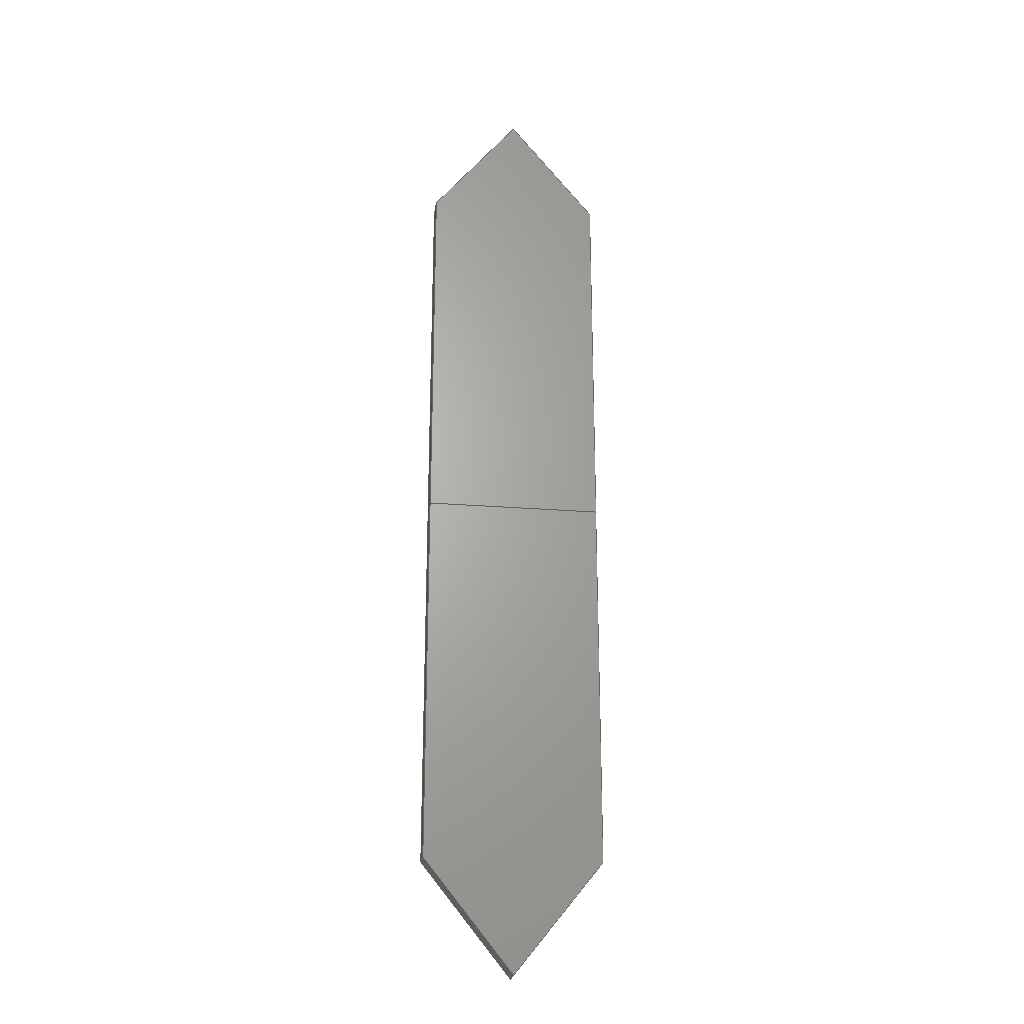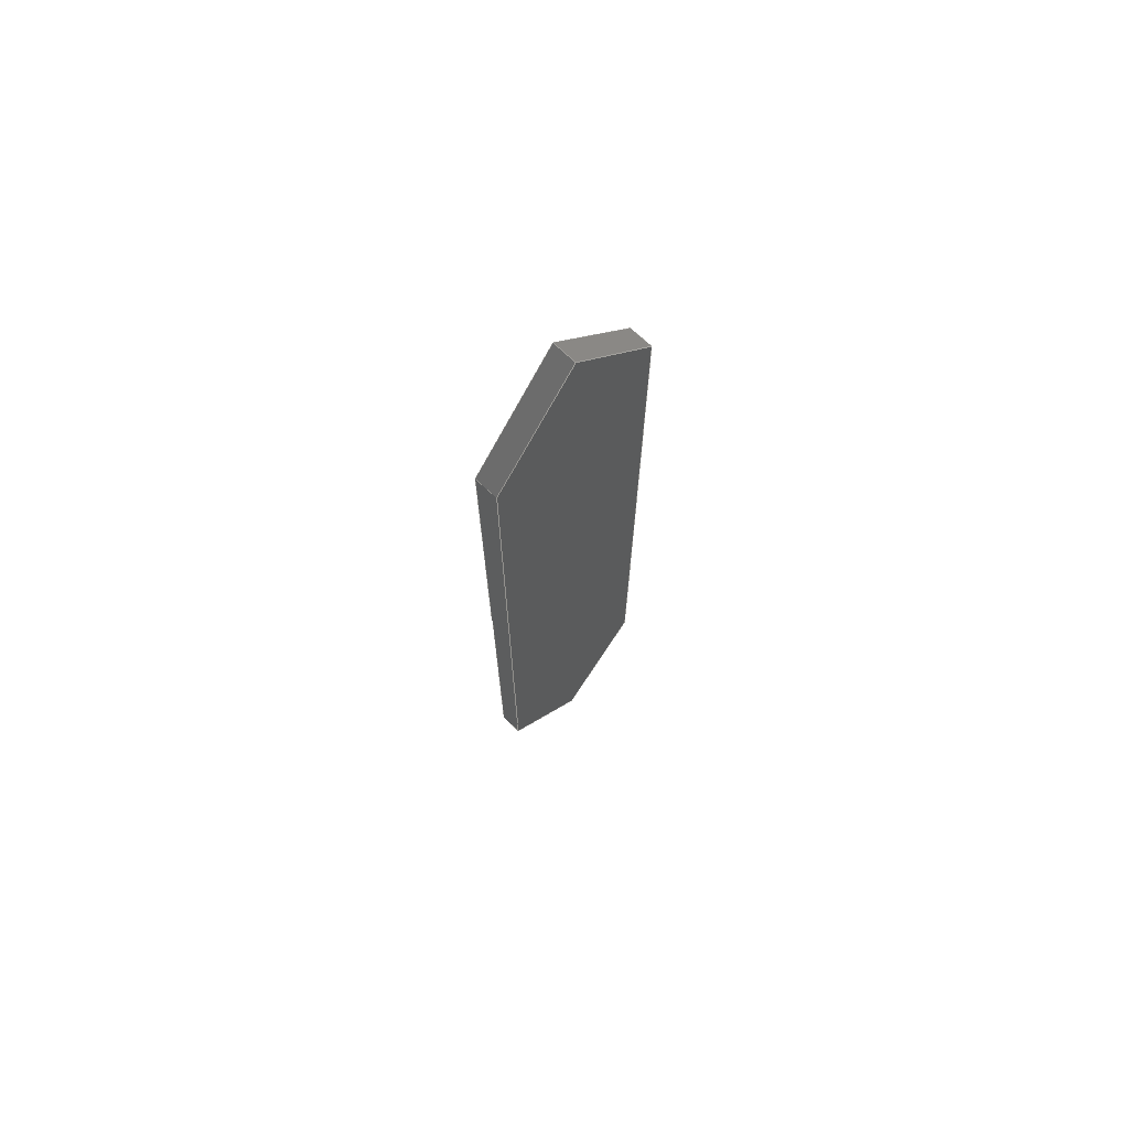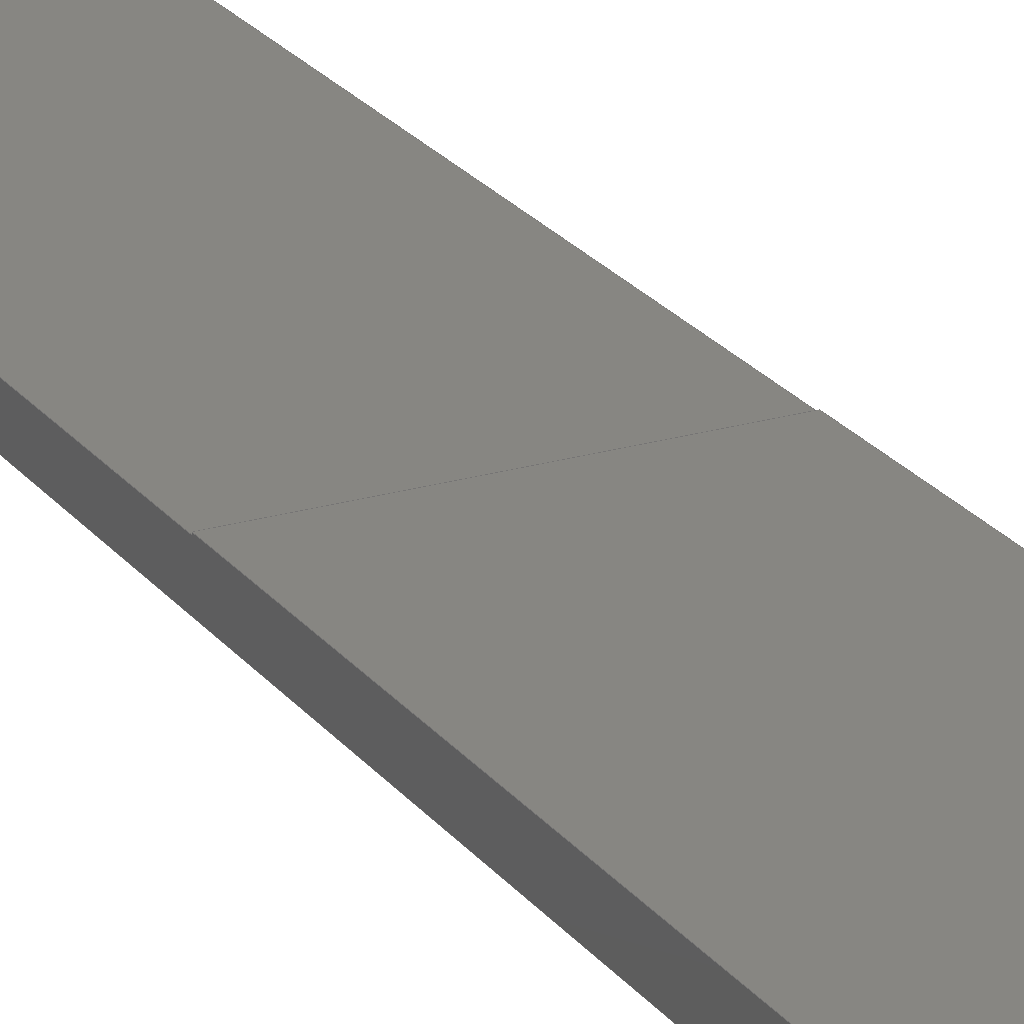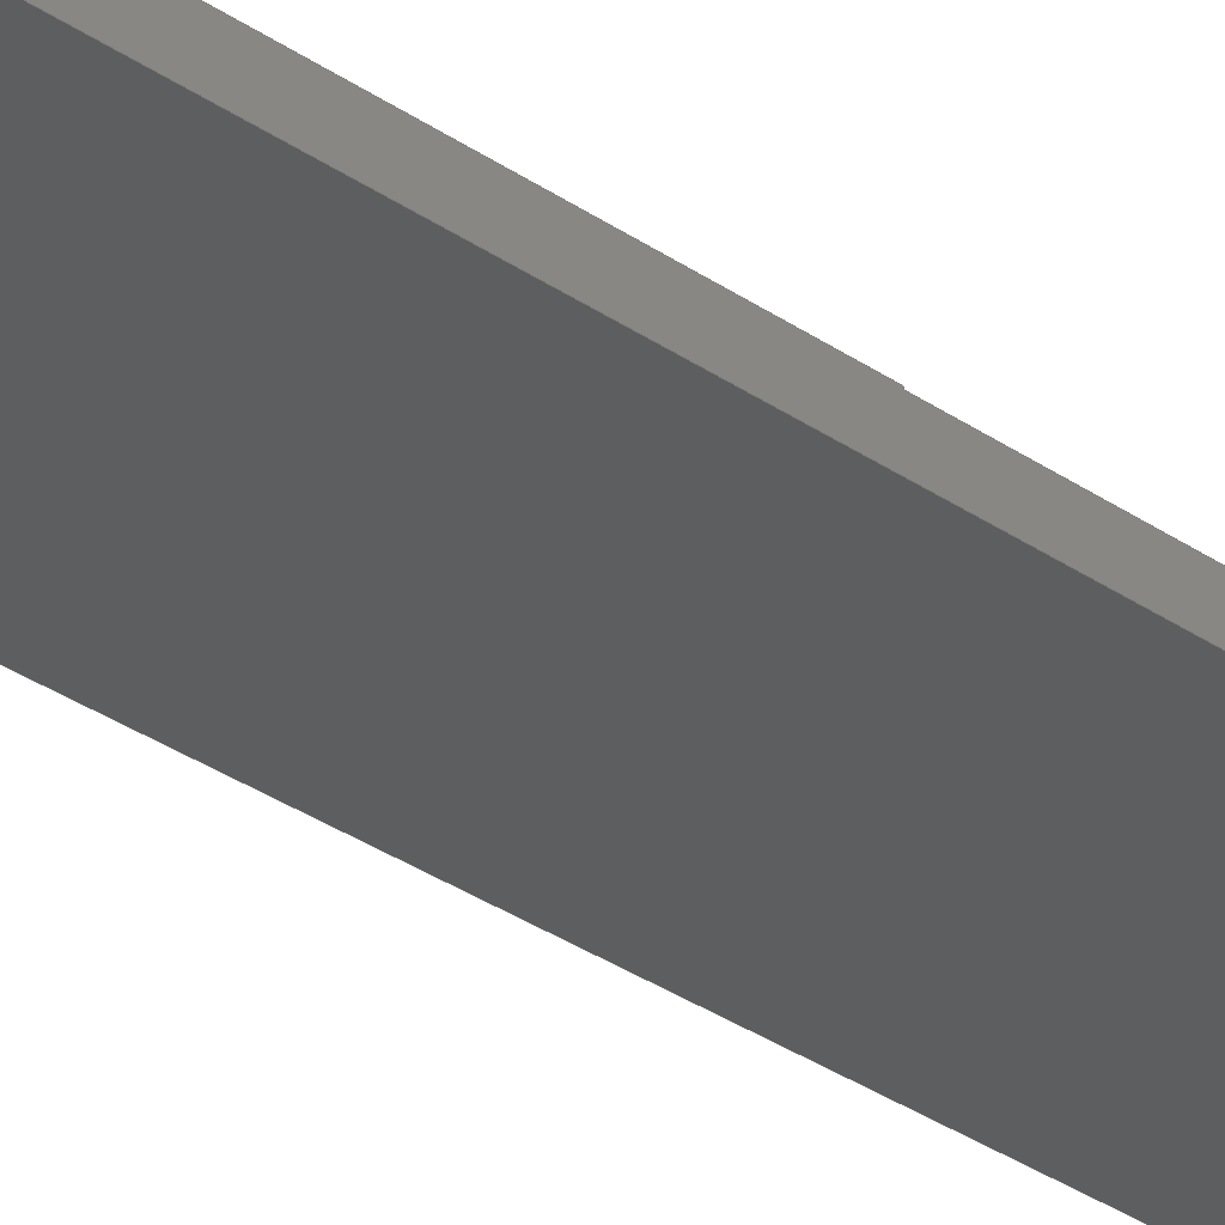
<metadata>
{"format":"step","ext":"step","renderer":"f3d","projection":"perspective","resolution":1024,"background":"white","views":[{"elev":-24.3,"azim":172.5,"up":"+Z"},{"elev":71.4,"azim":-46.6,"up":"+Z"},{"elev":22.7,"azim":-27.1,"up":"+Y"},{"elev":-34.5,"azim":47.6,"up":"+Y"}]}
</metadata>
<code>
ISO-10303-21;
DATA;
#1=MECHANICAL_DESIGN_GEOMETRIC_PRESENTATION_REPRESENTATION('',(#4),#306);
#2=SHAPE_REPRESENTATION_RELATIONSHIP('SRR','None',#313,#3);
#3=ADVANCED_BREP_SHAPE_REPRESENTATION('',(#5),#305);
#4=STYLED_ITEM('',(#322),#5);
#5=MANIFOLD_SOLID_BREP('Body1',#182);
#6=FACE_OUTER_BOUND('',#16,.T.);
#7=FACE_OUTER_BOUND('',#17,.T.);
#8=FACE_OUTER_BOUND('',#18,.T.);
#9=FACE_OUTER_BOUND('',#19,.T.);
#10=FACE_OUTER_BOUND('',#20,.T.);
#11=FACE_OUTER_BOUND('',#21,.T.);
#12=FACE_OUTER_BOUND('',#22,.T.);
#13=FACE_OUTER_BOUND('',#23,.T.);
#14=FACE_OUTER_BOUND('',#24,.T.);
#15=FACE_OUTER_BOUND('',#25,.T.);
#16=EDGE_LOOP('',(#114,#115,#116,#117));
#17=EDGE_LOOP('',(#118,#119,#120,#121,#122));
#18=EDGE_LOOP('',(#123,#124,#125,#126,#127));
#19=EDGE_LOOP('',(#128,#129,#130,#131,#132,#133));
#20=EDGE_LOOP('',(#134,#135,#136,#137));
#21=EDGE_LOOP('',(#138,#139,#140,#141));
#22=EDGE_LOOP('',(#142,#143,#144,#145,#146,#147));
#23=EDGE_LOOP('',(#148,#149,#150,#151));
#24=EDGE_LOOP('',(#152,#153,#154,#155));
#25=EDGE_LOOP('',(#156,#157,#158,#159,#160,#161));
#26=LINE('',#256,#50);
#27=LINE('',#258,#51);
#28=LINE('',#260,#52);
#29=LINE('',#261,#53);
#30=LINE('',#264,#54);
#31=LINE('',#266,#55);
#32=LINE('',#268,#56);
#33=LINE('',#269,#57);
#34=LINE('',#272,#58);
#35=LINE('',#274,#59);
#36=LINE('',#276,#60);
#37=LINE('',#277,#61);
#38=LINE('',#281,#62);
#39=LINE('',#282,#63);
#40=LINE('',#283,#64);
#41=LINE('',#286,#65);
#42=LINE('',#287,#66);
#43=LINE('',#290,#67);
#44=LINE('',#291,#68);
#45=LINE('',#294,#69);
#46=LINE('',#295,#70);
#47=LINE('',#298,#71);
#48=LINE('',#299,#72);
#49=LINE('',#301,#73);
#50=VECTOR('',#210,1);
#51=VECTOR('',#211,1);
#52=VECTOR('',#212,1);
#53=VECTOR('',#213,1);
#54=VECTOR('',#216,1);
#55=VECTOR('',#217,1);
#56=VECTOR('',#218,1);
#57=VECTOR('',#219,1);
#58=VECTOR('',#222,1);
#59=VECTOR('',#223,1);
#60=VECTOR('',#224,1);
#61=VECTOR('',#225,1);
#62=VECTOR('',#228,1);
#63=VECTOR('',#229,1);
#64=VECTOR('',#230,1);
#65=VECTOR('',#233,1);
#66=VECTOR('',#234,1);
#67=VECTOR('',#237,1);
#68=VECTOR('',#238,1);
#69=VECTOR('',#241,1);
#70=VECTOR('',#242,1);
#71=VECTOR('',#245,1);
#72=VECTOR('',#246,1);
#73=VECTOR('',#249,1);
#74=VERTEX_POINT('',#254);
#75=VERTEX_POINT('',#255);
#76=VERTEX_POINT('',#257);
#77=VERTEX_POINT('',#259);
#78=VERTEX_POINT('',#263);
#79=VERTEX_POINT('',#265);
#80=VERTEX_POINT('',#267);
#81=VERTEX_POINT('',#271);
#82=VERTEX_POINT('',#273);
#83=VERTEX_POINT('',#275);
#84=VERTEX_POINT('',#279);
#85=VERTEX_POINT('',#280);
#86=VERTEX_POINT('',#285);
#87=VERTEX_POINT('',#289);
#88=VERTEX_POINT('',#293);
#89=VERTEX_POINT('',#297);
#90=EDGE_CURVE('',#74,#75,#26,.T.);
#91=EDGE_CURVE('',#74,#76,#27,.T.);
#92=EDGE_CURVE('',#77,#76,#28,.T.);
#93=EDGE_CURVE('',#75,#77,#29,.T.);
#94=EDGE_CURVE('',#76,#78,#30,.T.);
#95=EDGE_CURVE('',#78,#79,#31,.T.);
#96=EDGE_CURVE('',#79,#80,#32,.T.);
#97=EDGE_CURVE('',#80,#77,#33,.T.);
#98=EDGE_CURVE('',#75,#81,#34,.T.);
#99=EDGE_CURVE('',#81,#82,#35,.T.);
#100=EDGE_CURVE('',#82,#83,#36,.T.);
#101=EDGE_CURVE('',#83,#74,#37,.T.);
#102=EDGE_CURVE('',#84,#85,#38,.T.);
#103=EDGE_CURVE('',#84,#78,#39,.T.);
#104=EDGE_CURVE('',#85,#83,#40,.T.);
#105=EDGE_CURVE('',#85,#86,#41,.T.);
#106=EDGE_CURVE('',#86,#82,#42,.T.);
#107=EDGE_CURVE('',#86,#87,#43,.T.);
#108=EDGE_CURVE('',#87,#81,#44,.T.);
#109=EDGE_CURVE('',#87,#88,#45,.T.);
#110=EDGE_CURVE('',#88,#80,#46,.T.);
#111=EDGE_CURVE('',#88,#89,#47,.T.);
#112=EDGE_CURVE('',#89,#79,#48,.T.);
#113=EDGE_CURVE('',#89,#84,#49,.T.);
#114=ORIENTED_EDGE('',*,*,#90,.F.);
#115=ORIENTED_EDGE('',*,*,#91,.T.);
#116=ORIENTED_EDGE('',*,*,#92,.F.);
#117=ORIENTED_EDGE('',*,*,#93,.F.);
#118=ORIENTED_EDGE('',*,*,#92,.T.);
#119=ORIENTED_EDGE('',*,*,#94,.T.);
#120=ORIENTED_EDGE('',*,*,#95,.T.);
#121=ORIENTED_EDGE('',*,*,#96,.T.);
#122=ORIENTED_EDGE('',*,*,#97,.T.);
#123=ORIENTED_EDGE('',*,*,#90,.T.);
#124=ORIENTED_EDGE('',*,*,#98,.T.);
#125=ORIENTED_EDGE('',*,*,#99,.T.);
#126=ORIENTED_EDGE('',*,*,#100,.T.);
#127=ORIENTED_EDGE('',*,*,#101,.T.);
#128=ORIENTED_EDGE('',*,*,#102,.F.);
#129=ORIENTED_EDGE('',*,*,#103,.T.);
#130=ORIENTED_EDGE('',*,*,#94,.F.);
#131=ORIENTED_EDGE('',*,*,#91,.F.);
#132=ORIENTED_EDGE('',*,*,#101,.F.);
#133=ORIENTED_EDGE('',*,*,#104,.F.);
#134=ORIENTED_EDGE('',*,*,#105,.F.);
#135=ORIENTED_EDGE('',*,*,#104,.T.);
#136=ORIENTED_EDGE('',*,*,#100,.F.);
#137=ORIENTED_EDGE('',*,*,#106,.F.);
#138=ORIENTED_EDGE('',*,*,#107,.F.);
#139=ORIENTED_EDGE('',*,*,#106,.T.);
#140=ORIENTED_EDGE('',*,*,#99,.F.);
#141=ORIENTED_EDGE('',*,*,#108,.F.);
#142=ORIENTED_EDGE('',*,*,#109,.F.);
#143=ORIENTED_EDGE('',*,*,#108,.T.);
#144=ORIENTED_EDGE('',*,*,#98,.F.);
#145=ORIENTED_EDGE('',*,*,#93,.T.);
#146=ORIENTED_EDGE('',*,*,#97,.F.);
#147=ORIENTED_EDGE('',*,*,#110,.F.);
#148=ORIENTED_EDGE('',*,*,#111,.F.);
#149=ORIENTED_EDGE('',*,*,#110,.T.);
#150=ORIENTED_EDGE('',*,*,#96,.F.);
#151=ORIENTED_EDGE('',*,*,#112,.F.);
#152=ORIENTED_EDGE('',*,*,#113,.F.);
#153=ORIENTED_EDGE('',*,*,#112,.T.);
#154=ORIENTED_EDGE('',*,*,#95,.F.);
#155=ORIENTED_EDGE('',*,*,#103,.F.);
#156=ORIENTED_EDGE('',*,*,#113,.T.);
#157=ORIENTED_EDGE('',*,*,#102,.T.);
#158=ORIENTED_EDGE('',*,*,#105,.T.);
#159=ORIENTED_EDGE('',*,*,#107,.T.);
#160=ORIENTED_EDGE('',*,*,#109,.T.);
#161=ORIENTED_EDGE('',*,*,#111,.T.);
#162=PLANE('',#196);
#163=PLANE('',#197);
#164=PLANE('',#198);
#165=PLANE('',#199);
#166=PLANE('',#200);
#167=PLANE('',#201);
#168=PLANE('',#202);
#169=PLANE('',#203);
#170=PLANE('',#204);
#171=PLANE('',#205);
#172=ADVANCED_FACE('',(#6),#162,.T.);
#173=ADVANCED_FACE('',(#7),#163,.T.);
#174=ADVANCED_FACE('',(#8),#164,.T.);
#175=ADVANCED_FACE('',(#9),#165,.T.);
#176=ADVANCED_FACE('',(#10),#166,.T.);
#177=ADVANCED_FACE('',(#11),#167,.T.);
#178=ADVANCED_FACE('',(#12),#168,.T.);
#179=ADVANCED_FACE('',(#13),#169,.T.);
#180=ADVANCED_FACE('',(#14),#170,.T.);
#181=ADVANCED_FACE('',(#15),#171,.F.);
#182=CLOSED_SHELL('',(#172,#173,#174,#175,#176,#177,#178,#179,#180,#181));
#183=DERIVED_UNIT_ELEMENT(#185,1);
#184=DERIVED_UNIT_ELEMENT(#308,3);
#185=(
MASS_UNIT()
NAMED_UNIT(*)
SI_UNIT(.KILO.,.GRAM.)
);
#186=DERIVED_UNIT((#183,#184));
#187=MEASURE_REPRESENTATION_ITEM('density measure',
POSITIVE_RATIO_MEASURE(7850),#186);
#188=PROPERTY_DEFINITION_REPRESENTATION(#193,#190);
#189=PROPERTY_DEFINITION_REPRESENTATION(#194,#191);
#190=REPRESENTATION('material name',(#192),#305);
#191=REPRESENTATION('density',(#187),#305);
#192=DESCRIPTIVE_REPRESENTATION_ITEM('Steel','Steel');
#193=PROPERTY_DEFINITION('material property','material name',#315);
#194=PROPERTY_DEFINITION('material property','density of part',#315);
#195=AXIS2_PLACEMENT_3D('placement',#252,#206,#207);
#196=AXIS2_PLACEMENT_3D('',#253,#208,#209);
#197=AXIS2_PLACEMENT_3D('',#262,#214,#215);
#198=AXIS2_PLACEMENT_3D('',#270,#220,#221);
#199=AXIS2_PLACEMENT_3D('',#278,#226,#227);
#200=AXIS2_PLACEMENT_3D('',#284,#231,#232);
#201=AXIS2_PLACEMENT_3D('',#288,#235,#236);
#202=AXIS2_PLACEMENT_3D('',#292,#239,#240);
#203=AXIS2_PLACEMENT_3D('',#296,#243,#244);
#204=AXIS2_PLACEMENT_3D('',#300,#247,#248);
#205=AXIS2_PLACEMENT_3D('',#302,#250,#251);
#206=DIRECTION('axis',(0,0,1));
#207=DIRECTION('refdir',(1,0,0));
#208=DIRECTION('center_axis',(0,0,-1));
#209=DIRECTION('ref_axis',(-1,0,0));
#210=DIRECTION('',(1,0,0));
#211=DIRECTION('',(0,1,0));
#212=DIRECTION('',(-1,0,0));
#213=DIRECTION('',(0,1,0));
#214=DIRECTION('center_axis',(0,1,0));
#215=DIRECTION('ref_axis',(0,0,1));
#216=DIRECTION('',(0,0,1));
#217=DIRECTION('',(0.6247,0,0.7809));
#218=DIRECTION('',(0.6247,0,-0.7809));
#219=DIRECTION('',(0,0,-1));
#220=DIRECTION('center_axis',(0,1,0));
#221=DIRECTION('ref_axis',(0,0,1));
#222=DIRECTION('',(0,0,-1));
#223=DIRECTION('',(-0.6247,0,-0.7809));
#224=DIRECTION('',(-0.6247,0,0.7809));
#225=DIRECTION('',(0,0,1));
#226=DIRECTION('center_axis',(-1,0,0));
#227=DIRECTION('ref_axis',(0,0,1));
#228=DIRECTION('',(0,0,-1));
#229=DIRECTION('',(0,1,0));
#230=DIRECTION('',(0,1,0));
#231=DIRECTION('center_axis',(-0.7809,0,-0.6247));
#232=DIRECTION('ref_axis',(-0.6247,0,0.7809));
#233=DIRECTION('',(0.6247,0,-0.7809));
#234=DIRECTION('',(0,1,0));
#235=DIRECTION('center_axis',(0.7809,0,-0.6247));
#236=DIRECTION('ref_axis',(-0.6247,0,-0.7809));
#237=DIRECTION('',(0.6247,0,0.7809));
#238=DIRECTION('',(0,1,0));
#239=DIRECTION('center_axis',(1,0,0));
#240=DIRECTION('ref_axis',(0,0,-1));
#241=DIRECTION('',(0,0,1));
#242=DIRECTION('',(0,1,0));
#243=DIRECTION('center_axis',(0.7809,0,0.6247));
#244=DIRECTION('ref_axis',(0.6247,0,-0.7809));
#245=DIRECTION('',(-0.6247,0,0.7809));
#246=DIRECTION('',(0,1,0));
#247=DIRECTION('center_axis',(-0.7809,0,0.6247));
#248=DIRECTION('ref_axis',(0.6247,0,0.7809));
#249=DIRECTION('',(-0.6247,0,-0.7809));
#250=DIRECTION('center_axis',(0,1,0));
#251=DIRECTION('ref_axis',(1,0,0));
#252=CARTESIAN_POINT('',(0,0,0));
#253=CARTESIAN_POINT('Origin',(0.2,0.05,-1.267e-08));
#254=CARTESIAN_POINT('',(-0.2,0.05,-1.267e-08));
#255=CARTESIAN_POINT('',(0.2,0.05,-1.267e-08));
#256=CARTESIAN_POINT('',(0.1,0.05,-1.267e-08));
#257=CARTESIAN_POINT('',(-0.2,0.052,-1.267e-08));
#258=CARTESIAN_POINT('',(-0.2,0.05,-1.267e-08));
#259=CARTESIAN_POINT('',(0.2,0.052,-1.267e-08));
#260=CARTESIAN_POINT('',(0.2,0.052,-1.267e-08));
#261=CARTESIAN_POINT('',(0.2,0.05,-1.267e-08));
#262=CARTESIAN_POINT('Origin',(0,0.052,0.55));
#263=CARTESIAN_POINT('',(-0.2,0.052,0.85));
#264=CARTESIAN_POINT('',(-0.2,0.052,-1.267e-08));
#265=CARTESIAN_POINT('',(0,0.052,1.1));
#266=CARTESIAN_POINT('',(-0.2,0.052,0.85));
#267=CARTESIAN_POINT('',(0.2,0.052,0.85));
#268=CARTESIAN_POINT('',(0,0.052,1.1));
#269=CARTESIAN_POINT('',(0.2,0.052,0.85));
#270=CARTESIAN_POINT('Origin',(0,0.05,-1.267e-08));
#271=CARTESIAN_POINT('',(0.2,0.05,-0.85));
#272=CARTESIAN_POINT('',(0.2,0.05,-0.85));
#273=CARTESIAN_POINT('',(0,0.05,-1.1));
#274=CARTESIAN_POINT('',(0,0.05,-1.1));
#275=CARTESIAN_POINT('',(-0.2,0.05,-0.85));
#276=CARTESIAN_POINT('',(-0.2,0.05,-0.85));
#277=CARTESIAN_POINT('',(-0.2,0.05,0.85));
#278=CARTESIAN_POINT('Origin',(-0.2,0,-0.85));
#279=CARTESIAN_POINT('',(-0.2,0,0.85));
#280=CARTESIAN_POINT('',(-0.2,0,-0.85));
#281=CARTESIAN_POINT('',(-0.2,0,0.85));
#282=CARTESIAN_POINT('',(-0.2,0,0.85));
#283=CARTESIAN_POINT('',(-0.2,0,-0.85));
#284=CARTESIAN_POINT('Origin',(0,0,-1.1));
#285=CARTESIAN_POINT('',(0,0,-1.1));
#286=CARTESIAN_POINT('',(-0.2,0,-0.85));
#287=CARTESIAN_POINT('',(0,0,-1.1));
#288=CARTESIAN_POINT('Origin',(0.2,0,-0.85));
#289=CARTESIAN_POINT('',(0.2,0,-0.85));
#290=CARTESIAN_POINT('',(0,0,-1.1));
#291=CARTESIAN_POINT('',(0.2,0,-0.85));
#292=CARTESIAN_POINT('Origin',(0.2,0,0.85));
#293=CARTESIAN_POINT('',(0.2,0,0.85));
#294=CARTESIAN_POINT('',(0.2,0,-0.85));
#295=CARTESIAN_POINT('',(0.2,0,0.85));
#296=CARTESIAN_POINT('Origin',(0,0,1.1));
#297=CARTESIAN_POINT('',(0,0,1.1));
#298=CARTESIAN_POINT('',(0.2,0,0.85));
#299=CARTESIAN_POINT('',(0,0,1.1));
#300=CARTESIAN_POINT('Origin',(-0.2,0,0.85));
#301=CARTESIAN_POINT('',(0,0,1.1));
#302=CARTESIAN_POINT('Origin',(0,0,-1.267e-08));
#303=UNCERTAINTY_MEASURE_WITH_UNIT(LENGTH_MEASURE(0.001),#307,
'DISTANCE_ACCURACY_VALUE',
'Maximum model space distance between geometric entities at asserted c
onnectivities');
#304=UNCERTAINTY_MEASURE_WITH_UNIT(LENGTH_MEASURE(0.001),#307,
'DISTANCE_ACCURACY_VALUE',
'Maximum model space distance between geometric entities at asserted c
onnectivities');
#305=(
GEOMETRIC_REPRESENTATION_CONTEXT(3)
GLOBAL_UNCERTAINTY_ASSIGNED_CONTEXT((#303))
GLOBAL_UNIT_ASSIGNED_CONTEXT((#307,#309,#310))
REPRESENTATION_CONTEXT('','3D')
);
#306=(
GEOMETRIC_REPRESENTATION_CONTEXT(3)
GLOBAL_UNCERTAINTY_ASSIGNED_CONTEXT((#304))
GLOBAL_UNIT_ASSIGNED_CONTEXT((#307,#309,#310))
REPRESENTATION_CONTEXT('','3D')
);
#307=(
LENGTH_UNIT()
NAMED_UNIT(*)
SI_UNIT(.CENTI.,.METRE.)
);
#308=(
LENGTH_UNIT()
NAMED_UNIT(*)
SI_UNIT($,.METRE.)
);
#309=(
NAMED_UNIT(*)
PLANE_ANGLE_UNIT()
SI_UNIT($,.RADIAN.)
);
#310=(
NAMED_UNIT(*)
SI_UNIT($,.STERADIAN.)
SOLID_ANGLE_UNIT()
);
#311=SHAPE_DEFINITION_REPRESENTATION(#312,#313);
#312=PRODUCT_DEFINITION_SHAPE('',$,#315);
#313=SHAPE_REPRESENTATION('',(#195),#305);
#314=PRODUCT_DEFINITION_CONTEXT('part definition',#319,'design');
#315=PRODUCT_DEFINITION('needle','needle v1',#316,#314);
#316=PRODUCT_DEFINITION_FORMATION('',$,#321);
#317=PRODUCT_RELATED_PRODUCT_CATEGORY('needle v1','needle v1',(#321));
#318=APPLICATION_PROTOCOL_DEFINITION('international standard',
'automotive_design',2009,#319);
#319=APPLICATION_CONTEXT(
'Core Data for Automotive Mechanical Design Process');
#320=PRODUCT_CONTEXT('part definition',#319,'mechanical');
#321=PRODUCT('needle','needle v1',$,(#320));
#322=PRESENTATION_STYLE_ASSIGNMENT((#323));
#323=SURFACE_STYLE_USAGE(.BOTH.,#324);
#324=SURFACE_SIDE_STYLE('',(#325));
#325=SURFACE_STYLE_FILL_AREA(#326);
#326=FILL_AREA_STYLE('Steel - Satin',(#327));
#327=FILL_AREA_STYLE_COLOUR('Steel - Satin',#328);
#328=COLOUR_RGB('Steel - Satin',0.6275,0.6275,0.6275);
ENDSEC;
END-ISO-10303-21;

</code>
